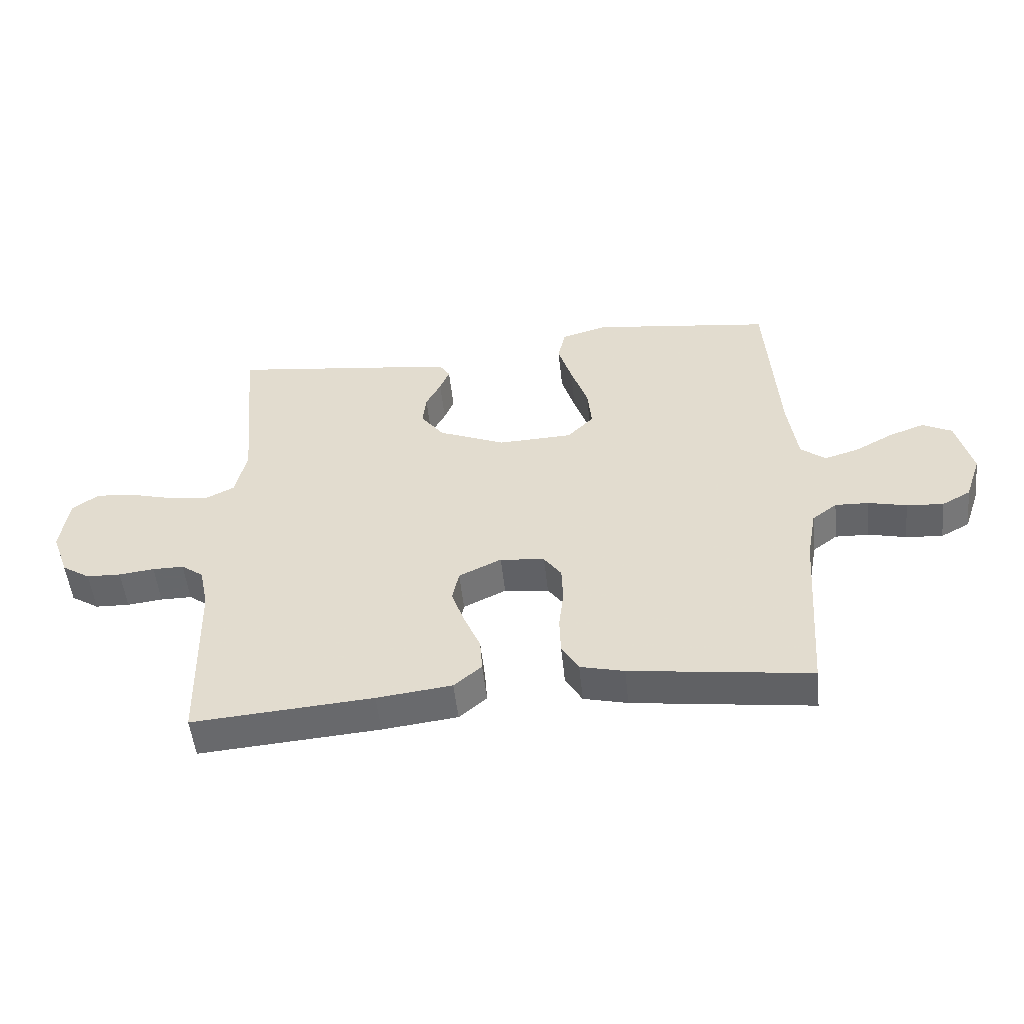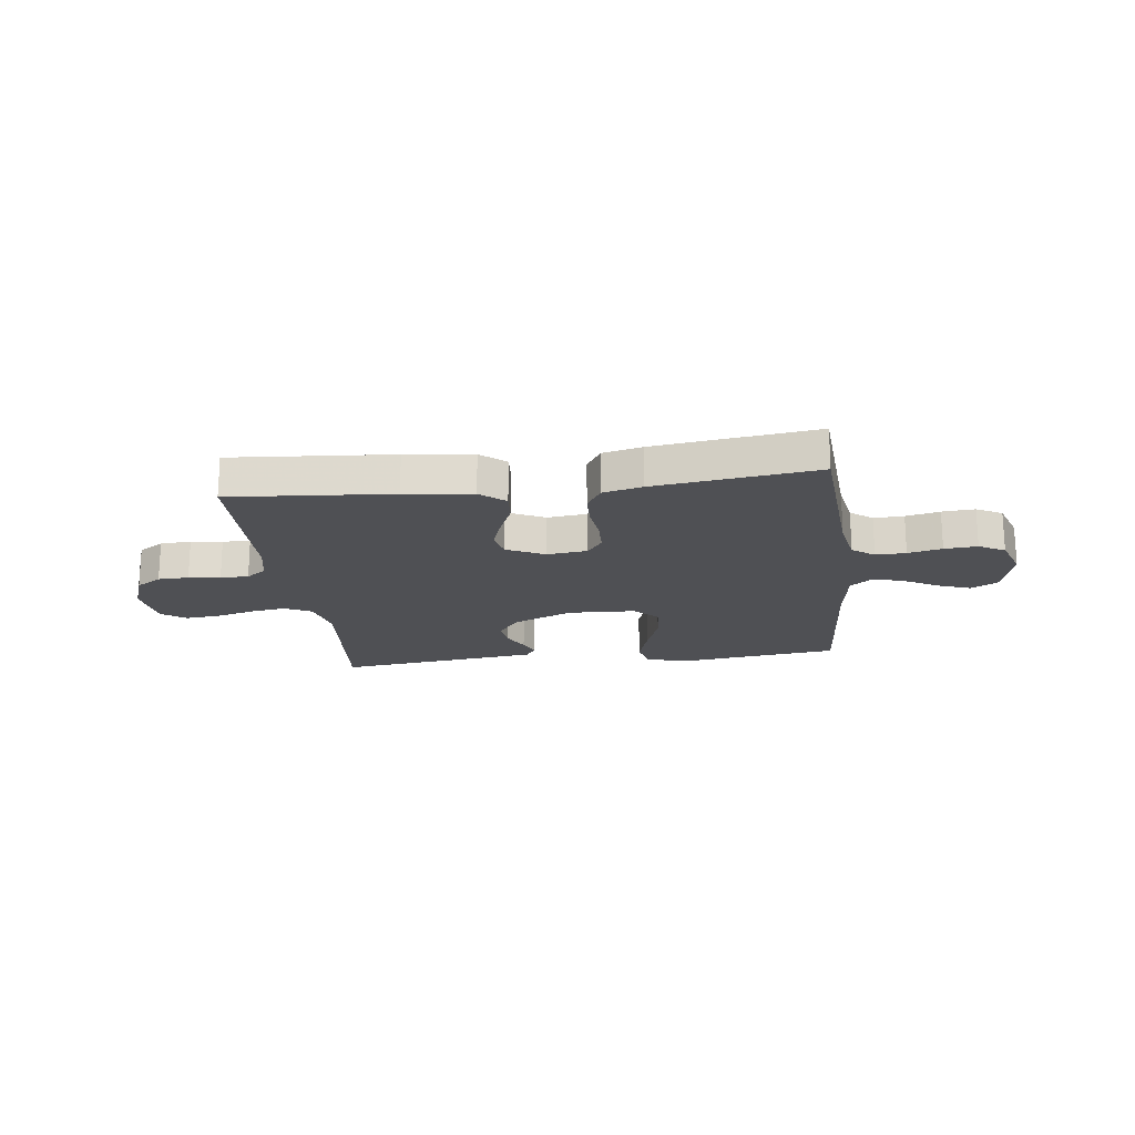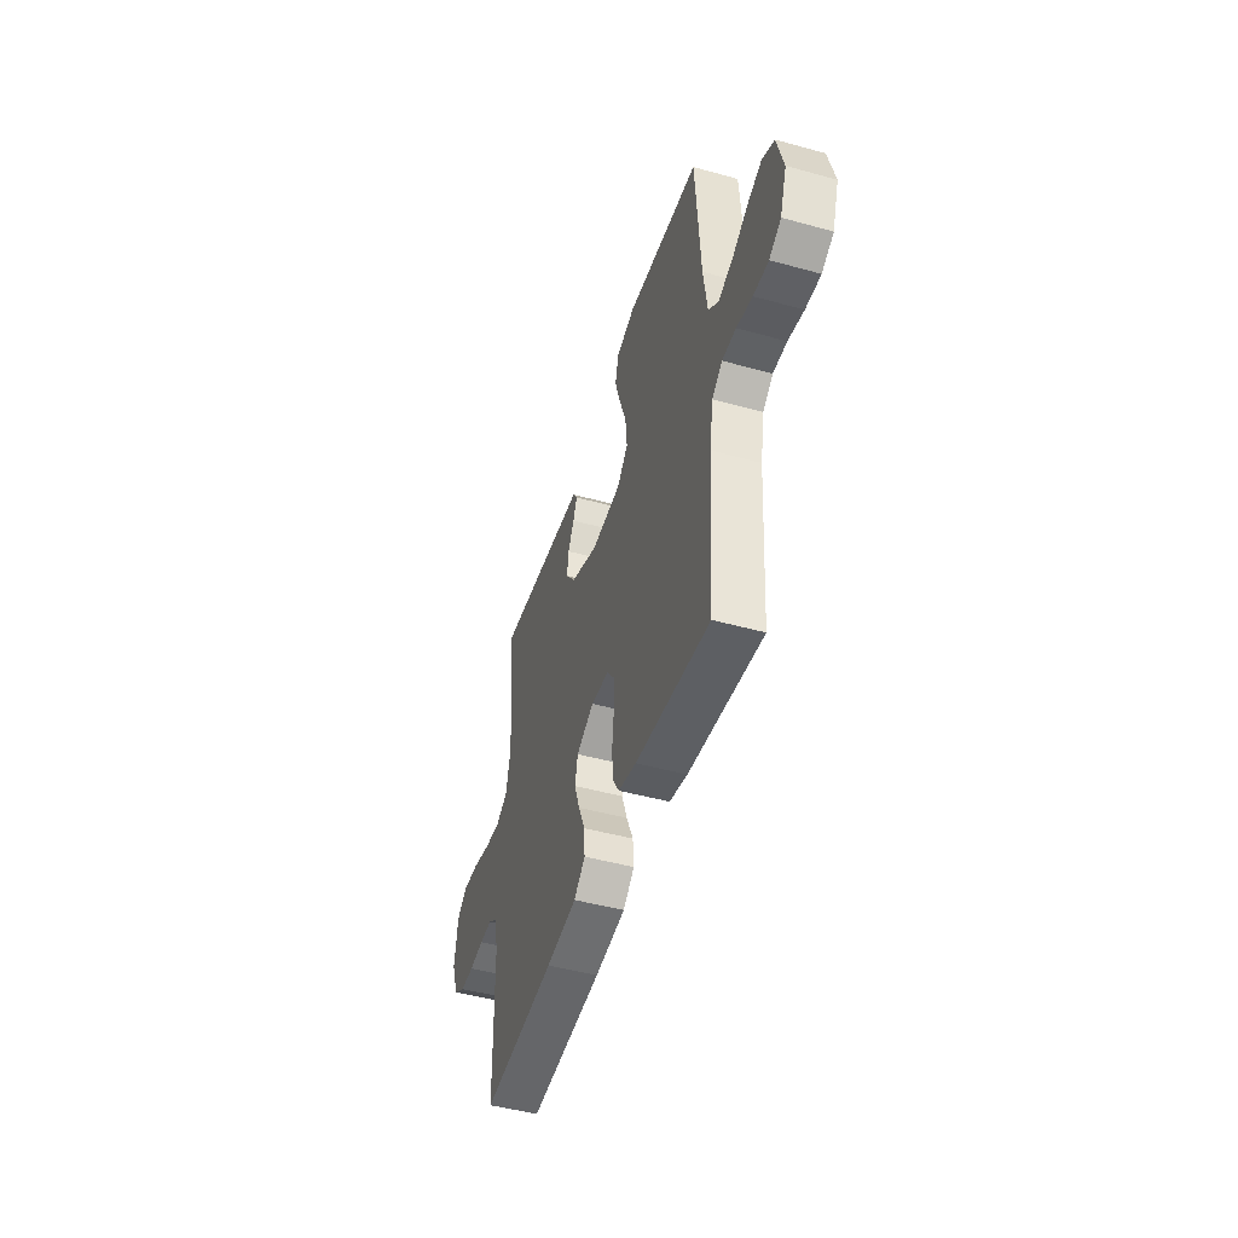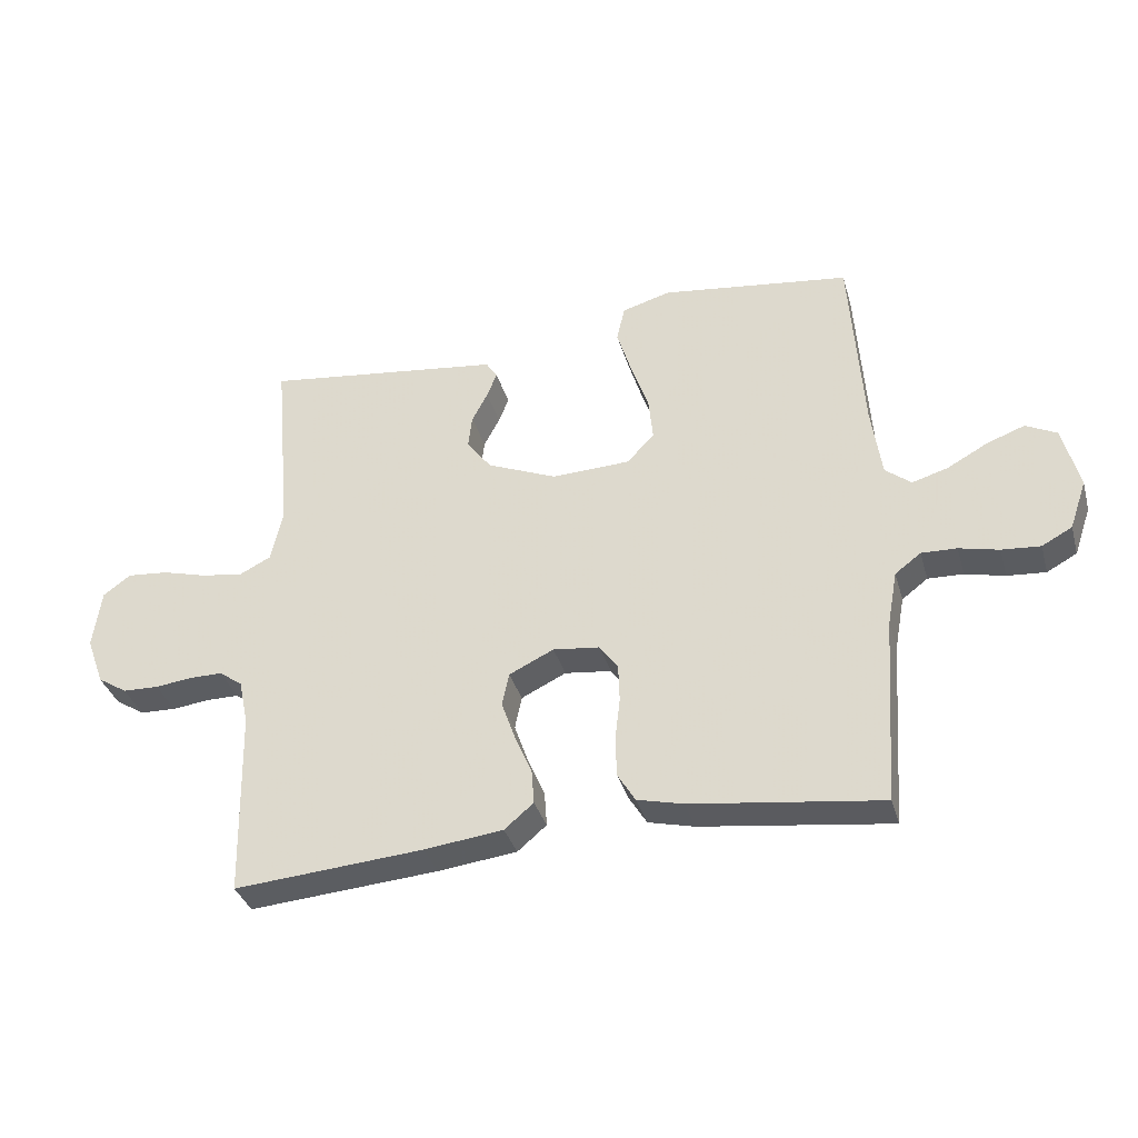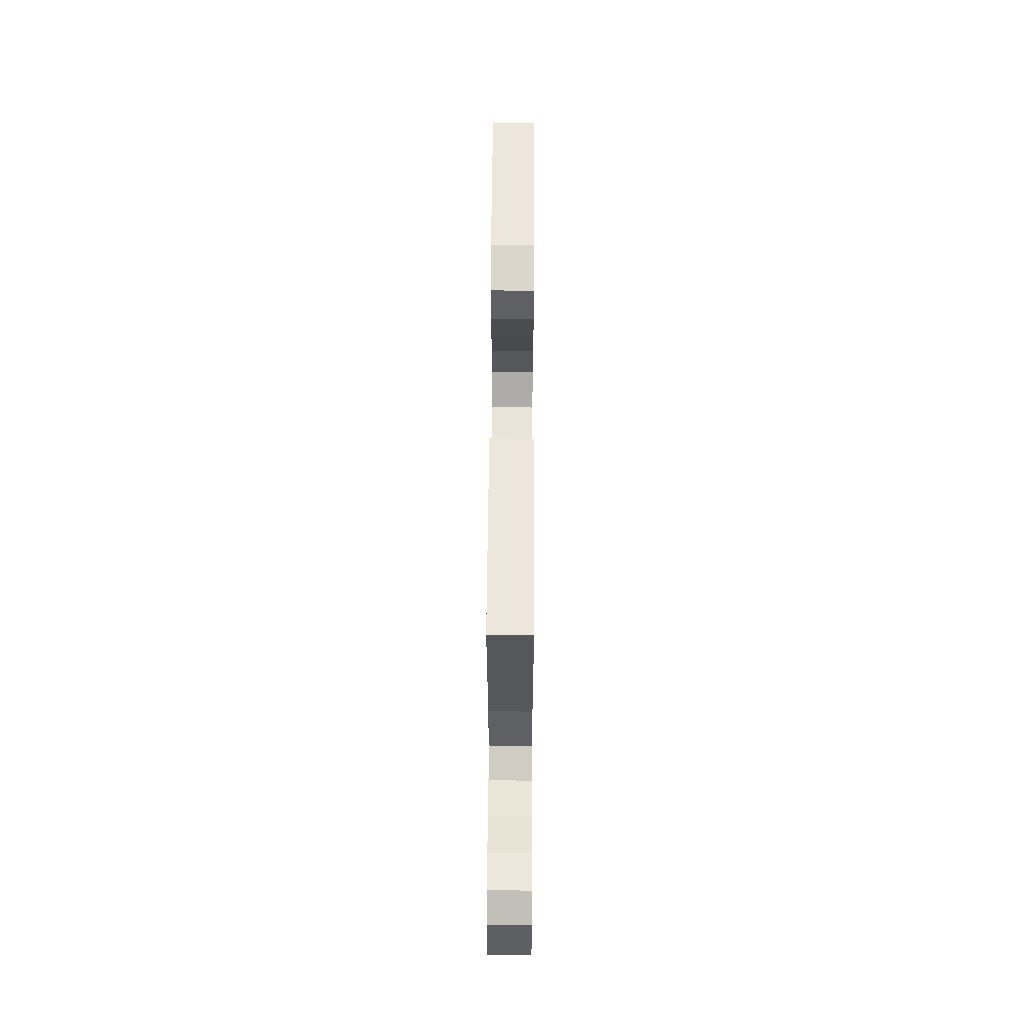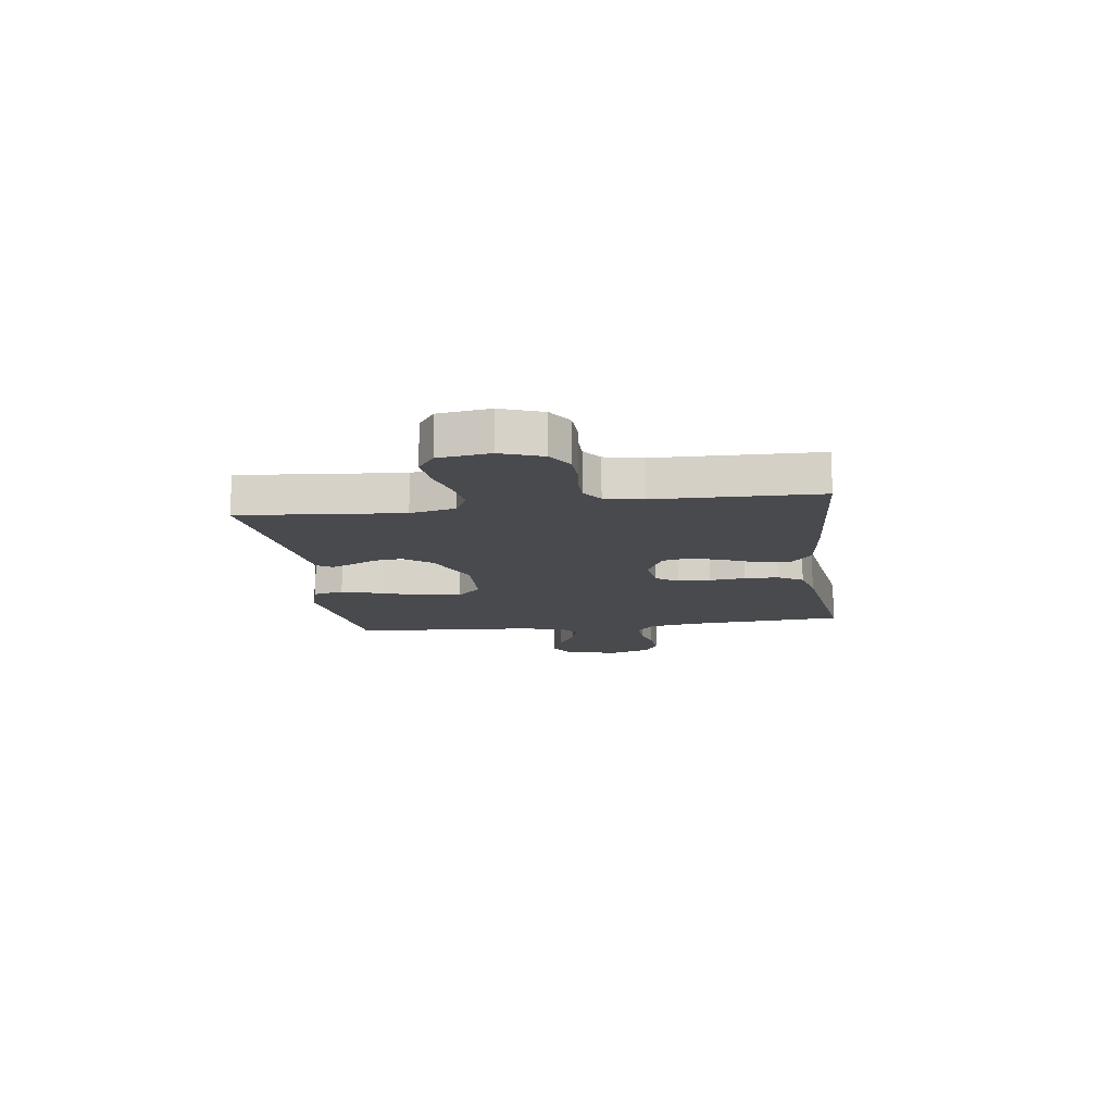
<metadata>
{"format":"obj","ext":"obj","renderer":"f3d","projection":"perspective","resolution":1024,"background":"white","views":[{"elev":-52.0,"azim":-173.9,"up":"+Z"},{"elev":-19.2,"azim":-173.0,"up":"+Y"},{"elev":-47.6,"azim":-107.3,"up":"+Z"},{"elev":-35.5,"azim":-164.5,"up":"+Z"},{"elev":57.7,"azim":90.3,"up":"+Z"},{"elev":-13.4,"azim":97.9,"up":"+Y"}]}
</metadata>
<code>
v -0.5 0.07 -0.5
v -0.521 0.07 -0.2
v -0.537 0.07 -0.113
v -0.578 0.07 -0.082
v -0.634 0.07 -0.084
v -0.697 0.07 -0.099
v -0.758 0.07 -0.104
v -0.806 0.07 -0.078
v -0.833 0.07 0
v -0.807 0.07 0.102
v -0.758 0.07 0.127
v -0.698 0.07 0.105
v -0.634 0.07 0.07
v -0.577 0.07 0.053
v -0.536 0.07 0.086
v -0.52 0.07 0.2
v -0.5 0.07 0.5
v -0.2 0.07 0.539
v -0.123 0.07 0.517
v -0.11 0.07 0.46
v -0.133 0.07 0.385
v -0.161 0.07 0.304
v -0.168 0.07 0.234
v -0.124 0.07 0.189
v 0 0.07 0.184
v 0.111 0.07 0.231
v 0.15 0.07 0.283
v 0.144 0.07 0.336
v 0.119 0.07 0.384
v 0.103 0.07 0.424
v 0.121 0.07 0.452
v 0.2 0.07 0.462
v 0.5 0.07 0.5
v 0.473 0.07 0.2
v 0.492 0.07 0.116
v 0.542 0.07 0.091
v 0.608 0.07 0.101
v 0.68 0.07 0.121
v 0.745 0.07 0.127
v 0.789 0.07 0.095
v 0.802 0.07 0
v 0.774 0.07 -0.077
v 0.727 0.07 -0.107
v 0.67 0.07 -0.109
v 0.611 0.07 -0.102
v 0.559 0.07 -0.102
v 0.522 0.07 -0.129
v 0.507 0.07 -0.2
v 0.5 0.07 -0.5
v 0.2 0.07 -0.477
v 0.075 0.07 -0.462
v 0.029 0.07 -0.423
v 0.033 0.07 -0.367
v 0.06 0.07 -0.304
v 0.082 0.07 -0.242
v 0.071 0.07 -0.189
v 0 0.07 -0.155
v -0.074 0.07 -0.164
v -0.103 0.07 -0.204
v -0.105 0.07 -0.265
v -0.097 0.07 -0.332
v -0.099 0.07 -0.396
v -0.127 0.07 -0.442
v -0.2 0.07 -0.46
v -0.5 0 -0.5
v -0.521 0 -0.2
v -0.537 0 -0.113
v -0.578 0 -0.082
v -0.634 0 -0.084
v -0.697 0 -0.099
v -0.758 0 -0.104
v -0.806 0 -0.078
v -0.833 0 0
v -0.807 0 0.102
v -0.758 0 0.127
v -0.698 0 0.105
v -0.634 0 0.07
v -0.577 0 0.053
v -0.536 0 0.086
v -0.52 0 0.2
v -0.5 0 0.5
v -0.2 0 0.539
v -0.123 0 0.517
v -0.11 0 0.46
v -0.133 0 0.385
v -0.161 0 0.304
v -0.168 0 0.234
v -0.124 0 0.189
v 0 0 0.184
v 0.111 0 0.231
v 0.15 0 0.283
v 0.144 0 0.336
v 0.119 0 0.384
v 0.103 0 0.424
v 0.121 0 0.452
v 0.2 0 0.462
v 0.5 0 0.5
v 0.473 0 0.2
v 0.492 0 0.116
v 0.542 0 0.091
v 0.608 0 0.101
v 0.68 0 0.121
v 0.745 0 0.127
v 0.789 0 0.095
v 0.802 0 0
v 0.774 0 -0.077
v 0.727 0 -0.107
v 0.67 0 -0.109
v 0.611 0 -0.102
v 0.559 0 -0.102
v 0.522 0 -0.129
v 0.507 0 -0.2
v 0.5 0 -0.5
v 0.2 0 -0.477
v 0.075 0 -0.462
v 0.029 0 -0.423
v 0.033 0 -0.367
v 0.06 0 -0.304
v 0.082 0 -0.242
v 0.071 0 -0.189
v 0 0 -0.155
v -0.074 0 -0.164
v -0.103 0 -0.204
v -0.105 0 -0.265
v -0.097 0 -0.332
v -0.099 0 -0.396
v -0.127 0 -0.442
v -0.2 0 -0.46
f 64 1 2
f 63 64 2
f 62 63 2
f 61 62 2
f 60 61 2
f 59 60 2 3
f 58 59 3 4
f 57 58 4
f 52 53 54
f 51 52 54
f 50 51 54
f 49 50 54
f 48 49 54
f 47 48 54 55
f 46 47 55 56
f 43 44 45
f 42 43 45
f 41 42 45
f 40 41 45
f 39 40 45
f 38 39 45
f 37 38 45
f 36 37 45 46
f 46 56 57
f 36 46 57
f 35 36 57
f 32 33 34
f 32 34 35
f 31 32 35
f 30 31 35
f 29 30 35
f 28 29 35
f 20 21 22
f 19 20 22
f 18 19 22
f 17 18 22
f 16 17 22
f 15 16 22 23
f 14 15 23 24
f 11 12 13
f 10 11 13
f 9 10 13
f 8 9 13
f 7 8 13
f 6 7 13
f 5 6 13
f 4 5 13 14
f 14 24 25
f 4 14 25
f 57 4 25
f 27 28 35
f 26 27 35 57
f 25 26 57
f 66 65 128
f 66 128 127
f 66 127 126
f 66 126 125
f 66 125 124
f 67 66 124 123
f 68 67 123 122
f 68 122 121
f 118 117 116
f 118 116 115
f 118 115 114
f 118 114 113
f 118 113 112
f 119 118 112 111
f 120 119 111 110
f 109 108 107
f 109 107 106
f 109 106 105
f 109 105 104
f 109 104 103
f 109 103 102
f 109 102 101
f 110 109 101 100
f 121 120 110
f 121 110 100
f 121 100 99
f 98 97 96
f 99 98 96
f 99 96 95
f 99 95 94
f 99 94 93
f 99 93 92
f 86 85 84
f 86 84 83
f 86 83 82
f 86 82 81
f 86 81 80
f 87 86 80 79
f 88 87 79 78
f 77 76 75
f 77 75 74
f 77 74 73
f 77 73 72
f 77 72 71
f 77 71 70
f 77 70 69
f 78 77 69 68
f 89 88 78
f 89 78 68
f 89 68 121
f 99 92 91
f 121 99 91 90
f 121 90 89
f 1 65 66 2
f 2 66 67 3
f 3 67 68 4
f 4 68 69 5
f 5 69 70 6
f 6 70 71 7
f 7 71 72 8
f 8 72 73 9
f 9 73 74 10
f 10 74 75 11
f 11 75 76 12
f 12 76 77 13
f 13 77 78 14
f 14 78 79 15
f 15 79 80 16
f 16 80 81 17
f 17 81 82 18
f 18 82 83 19
f 19 83 84 20
f 20 84 85 21
f 21 85 86 22
f 22 86 87 23
f 23 87 88 24
f 24 88 89 25
f 25 89 90 26
f 26 90 91 27
f 27 91 92 28
f 28 92 93 29
f 29 93 94 30
f 30 94 95 31
f 31 95 96 32
f 32 96 97 33
f 33 97 98 34
f 34 98 99 35
f 35 99 100 36
f 36 100 101 37
f 37 101 102 38
f 38 102 103 39
f 39 103 104 40
f 40 104 105 41
f 41 105 106 42
f 42 106 107 43
f 43 107 108 44
f 44 108 109 45
f 45 109 110 46
f 46 110 111 47
f 47 111 112 48
f 48 112 113 49
f 49 113 114 50
f 50 114 115 51
f 51 115 116 52
f 52 116 117 53
f 53 117 118 54
f 54 118 119 55
f 55 119 120 56
f 56 120 121 57
f 57 121 122 58
f 58 122 123 59
f 59 123 124 60
f 60 124 125 61
f 61 125 126 62
f 62 126 127 63
f 63 127 128 64
f 64 128 65 1

</code>
